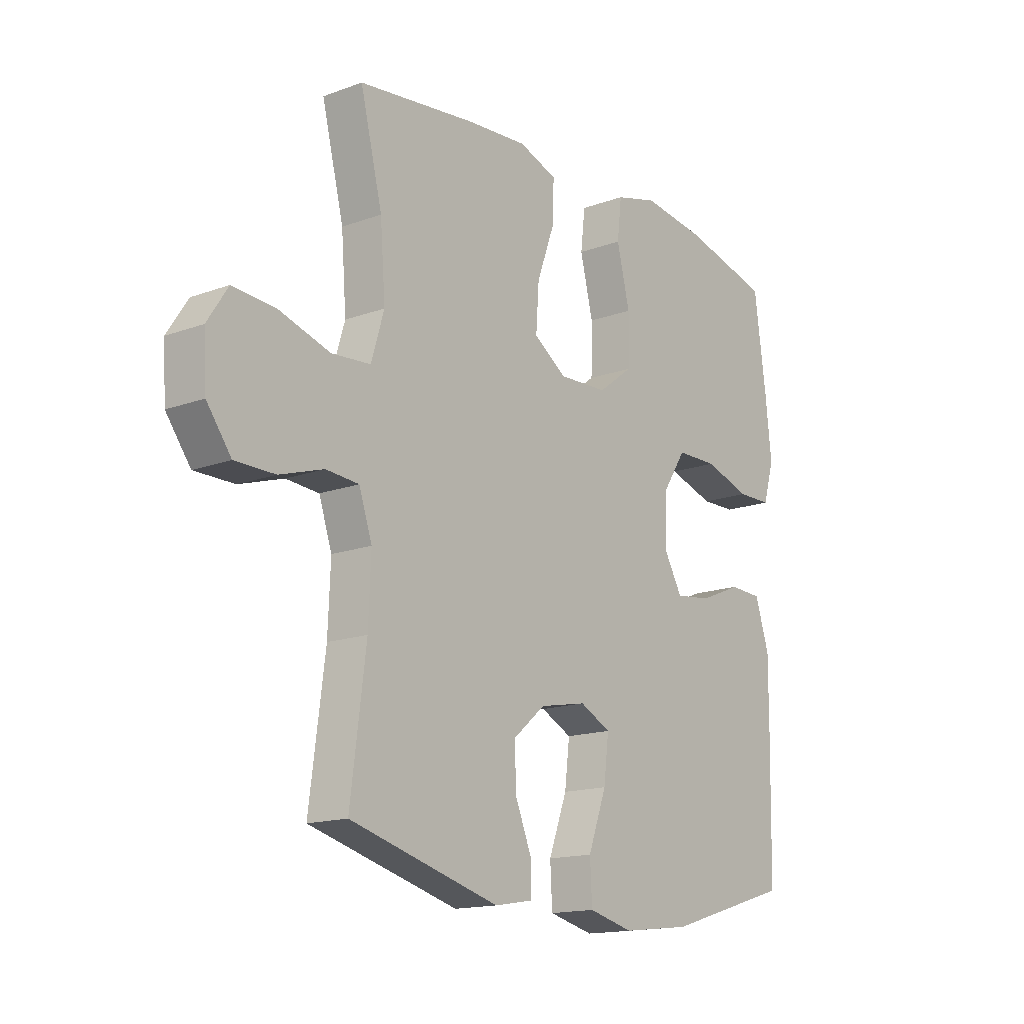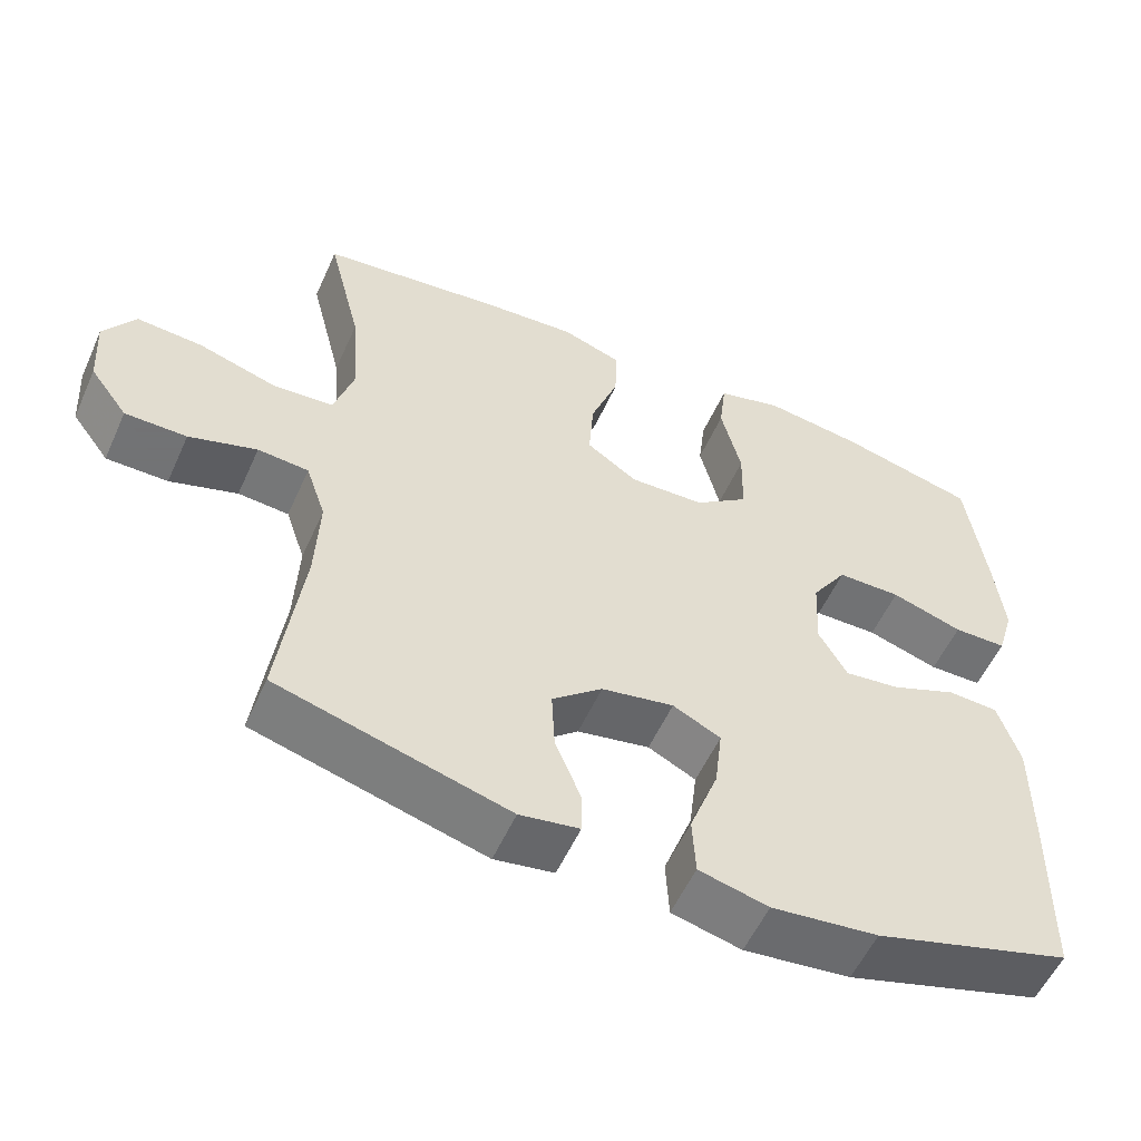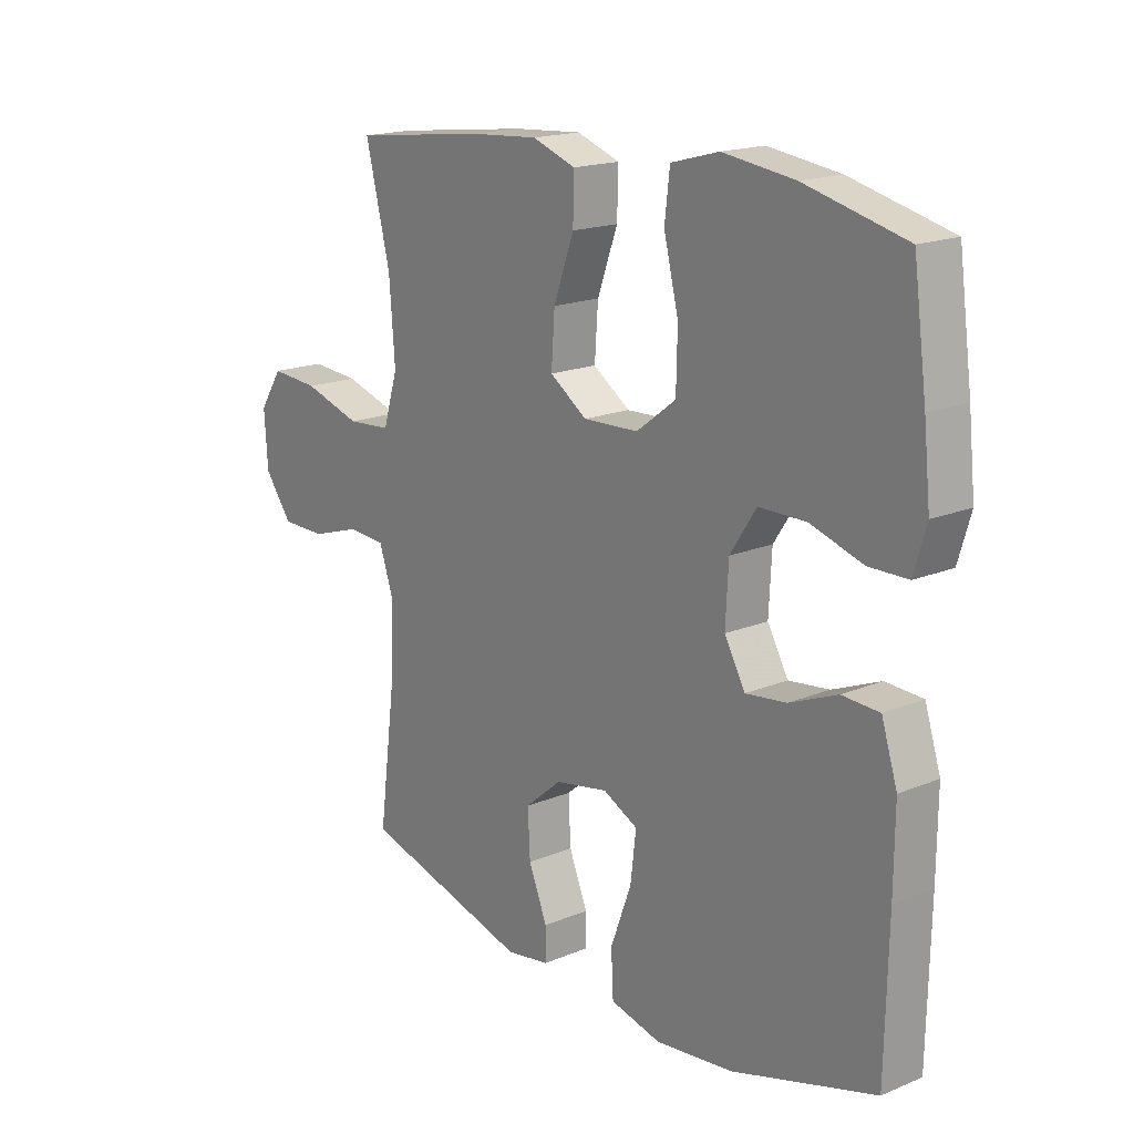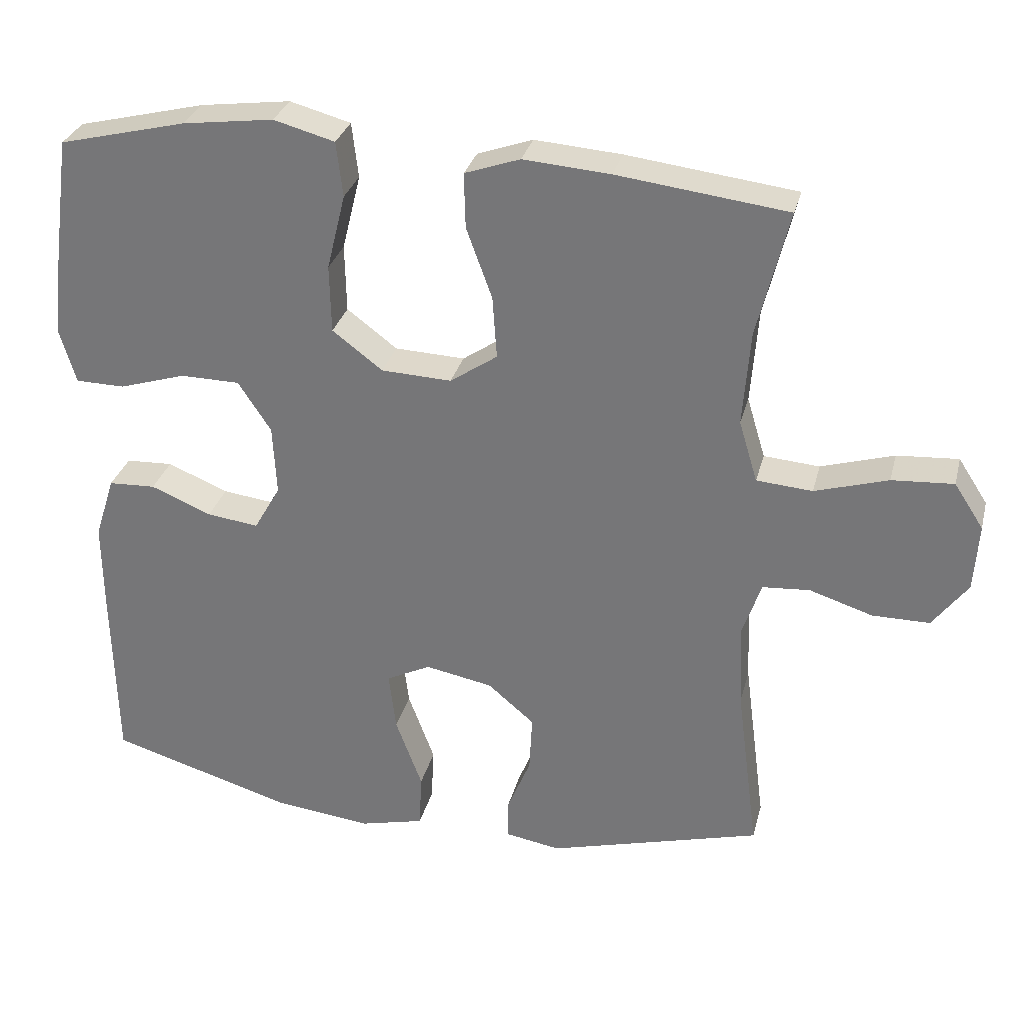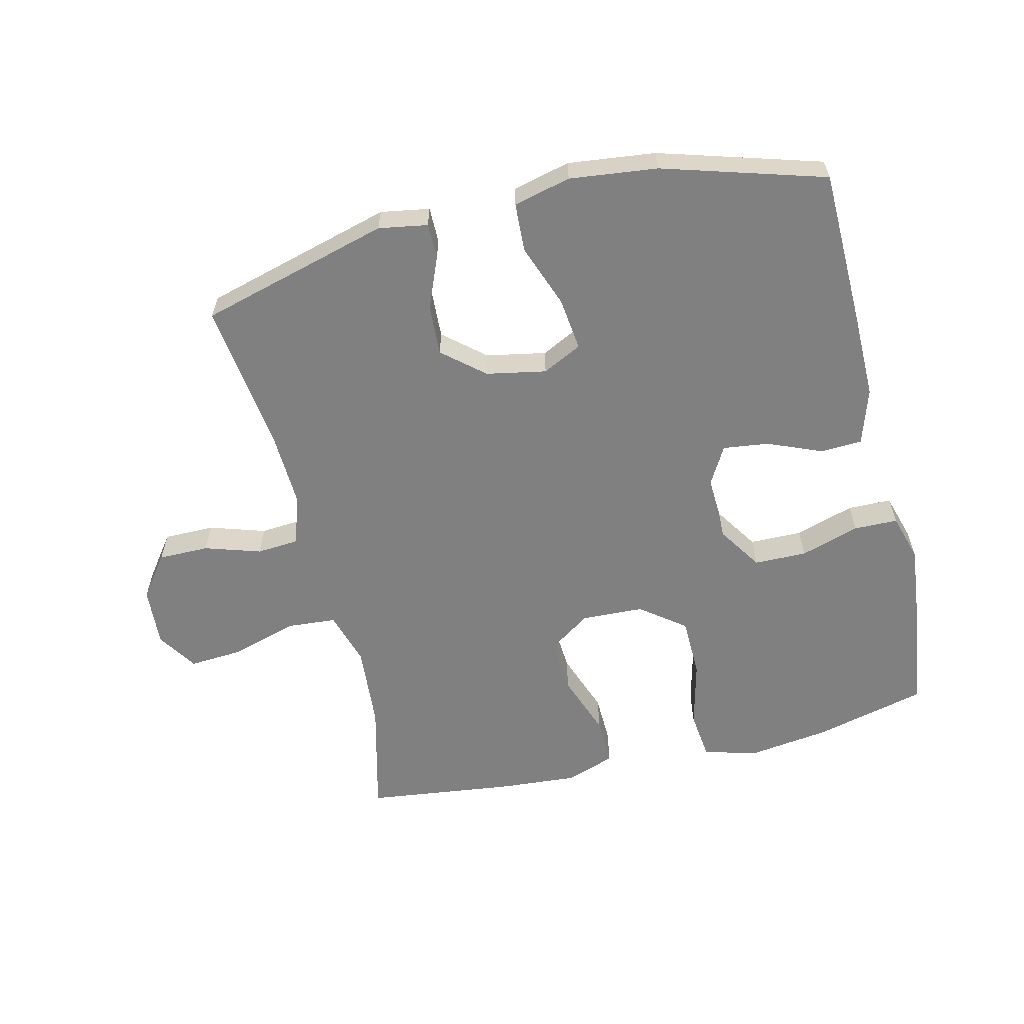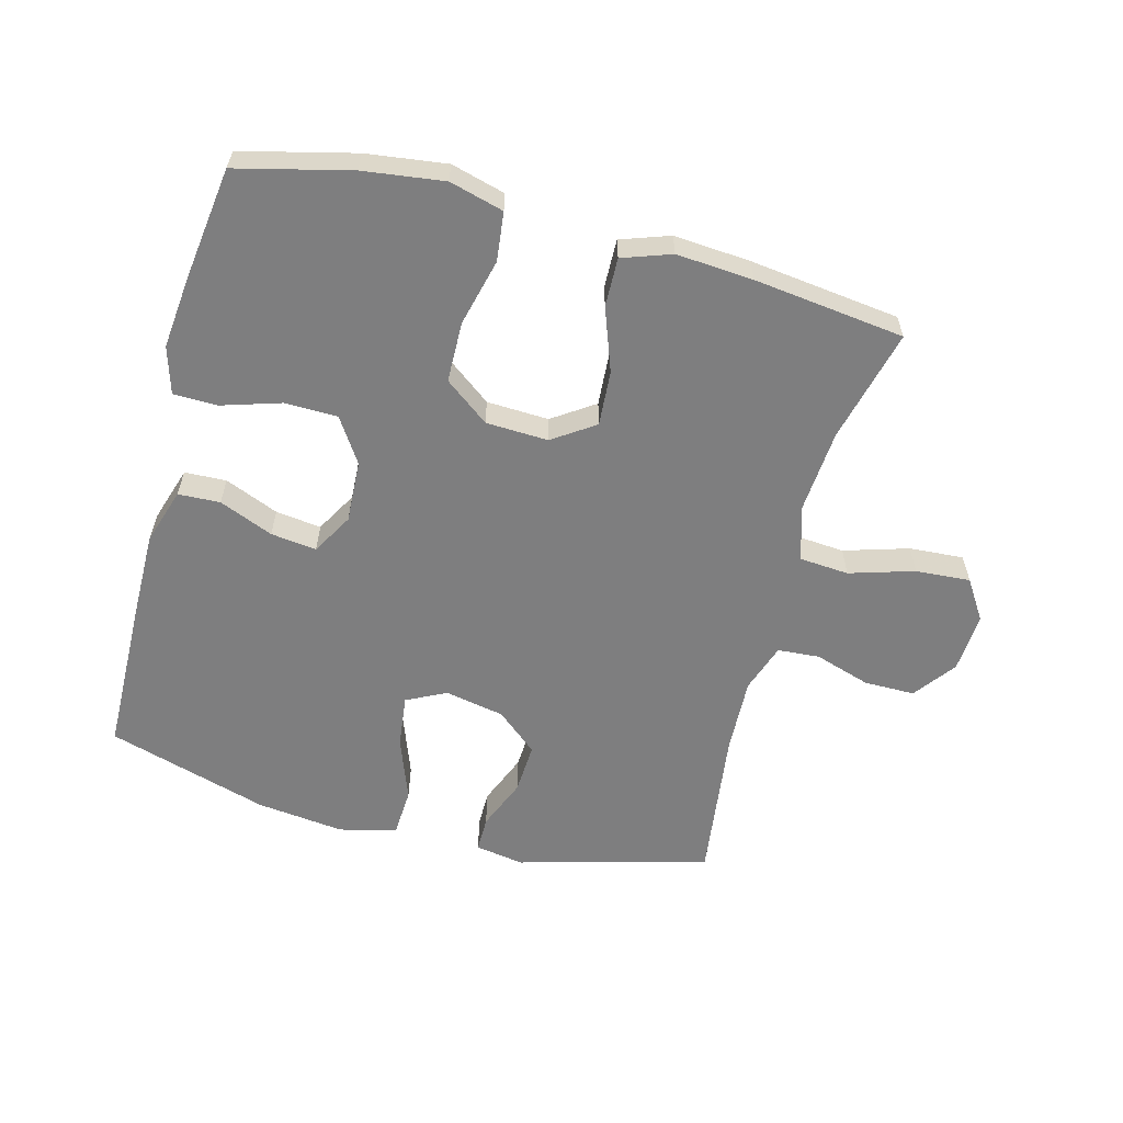
<metadata>
{"format":"obj","ext":"obj","renderer":"f3d","projection":"perspective","resolution":1024,"background":"white","views":[{"elev":-15.5,"azim":127.7,"up":"+Z"},{"elev":-55.7,"azim":155.9,"up":"+Z"},{"elev":17.7,"azim":-129.1,"up":"+Z"},{"elev":30.5,"azim":13.9,"up":"+Z"},{"elev":-60.2,"azim":-166.5,"up":"+Y"},{"elev":-59.5,"azim":-14.9,"up":"+Y"}]}
</metadata>
<code>
v 0.5 0.07 0.5
v 0.456 0.07 0.322
v 0.446 0.07 0.19
v 0.472 0.07 0.104
v 0.55 0.07 0.098
v 0.652 0.07 0.129
v 0.738 0.07 0.135
v 0.779 0.07 0.072
v 0.773 0.07 -0.022
v 0.724 0.07 -0.088
v 0.644 0.07 -0.088
v 0.556 0.07 -0.06
v 0.49 0.07 -0.065
v 0.464 0.07 -0.142
v 0.469 0.07 -0.261
v 0.5 0.07 -0.5
v 0.201 0.07 -0.582
v 0.124 0.07 -0.569
v 0.124 0.07 -0.513
v 0.157 0.07 -0.432
v 0.161 0.07 -0.352
v 0.096 0.07 -0.297
v 0.002 0.07 -0.279
v -0.06 0.07 -0.31
v -0.05 0.07 -0.393
v -0.013 0.07 -0.493
v -0.017 0.07 -0.57
v -0.107 0.07 -0.592
v -0.245 0.07 -0.576
v -0.5 0.07 -0.5
v -0.505 0.07 -0.255
v -0.506 0.07 -0.119
v -0.478 0.07 -0.031
v -0.412 0.07 -0.028
v -0.327 0.07 -0.063
v -0.255 0.07 -0.072
v -0.218 0.07 -0.007
v -0.223 0.07 0.091
v -0.269 0.07 0.161
v -0.352 0.07 0.162
v -0.445 0.07 0.133
v -0.514 0.07 0.134
v -0.536 0.07 0.208
v -0.524 0.07 0.323
v -0.5 0.07 0.5
v -0.322 0.07 0.544
v -0.195 0.07 0.561
v -0.11 0.07 0.538
v -0.101 0.07 0.461
v -0.127 0.07 0.355
v -0.125 0.07 0.26
v -0.055 0.07 0.207
v 0.043 0.07 0.203
v 0.109 0.07 0.248
v 0.103 0.07 0.335
v 0.067 0.07 0.434
v 0.065 0.07 0.511
v 0.142 0.07 0.538
v 0.263 0.07 0.529
v 0.5 0 0.5
v 0.456 0 0.322
v 0.446 0 0.19
v 0.472 0 0.104
v 0.55 0 0.098
v 0.652 0 0.129
v 0.738 0 0.135
v 0.779 0 0.072
v 0.773 0 -0.022
v 0.724 0 -0.088
v 0.644 0 -0.088
v 0.556 0 -0.06
v 0.49 0 -0.065
v 0.464 0 -0.142
v 0.469 0 -0.261
v 0.5 0 -0.5
v 0.201 0 -0.582
v 0.124 0 -0.569
v 0.124 0 -0.513
v 0.157 0 -0.432
v 0.161 0 -0.352
v 0.096 0 -0.297
v 0.002 0 -0.279
v -0.06 0 -0.31
v -0.05 0 -0.393
v -0.013 0 -0.493
v -0.017 0 -0.57
v -0.107 0 -0.592
v -0.245 0 -0.576
v -0.5 0 -0.5
v -0.505 0 -0.255
v -0.506 0 -0.119
v -0.478 0 -0.031
v -0.412 0 -0.028
v -0.327 0 -0.063
v -0.255 0 -0.072
v -0.218 0 -0.007
v -0.223 0 0.091
v -0.269 0 0.161
v -0.352 0 0.162
v -0.445 0 0.133
v -0.514 0 0.134
v -0.536 0 0.208
v -0.524 0 0.323
v -0.5 0 0.5
v -0.322 0 0.544
v -0.195 0 0.561
v -0.11 0 0.538
v -0.101 0 0.461
v -0.127 0 0.355
v -0.125 0 0.26
v -0.055 0 0.207
v 0.043 0 0.203
v 0.109 0 0.248
v 0.103 0 0.335
v 0.067 0 0.434
v 0.065 0 0.511
v 0.142 0 0.538
v 0.263 0 0.529
f 59 1 2
f 58 59 2
f 57 58 2
f 56 57 2
f 55 56 2
f 54 55 2 3
f 53 54 3 4
f 52 53 4
f 48 49 50
f 47 48 50
f 46 47 50
f 45 46 50
f 44 45 50
f 43 44 50
f 42 43 50
f 41 42 50
f 40 41 50
f 39 40 50 51
f 38 39 51 52
f 33 34 35
f 32 33 35
f 31 32 35
f 30 31 35
f 29 30 35
f 28 29 35
f 27 28 35
f 26 27 35
f 25 26 35
f 24 25 35 36
f 23 24 36 37
f 18 19 20
f 17 18 20
f 16 17 20
f 15 16 20
f 14 15 20 21
f 13 14 21 22
f 10 11 12
f 9 10 12
f 8 9 12
f 7 8 12
f 6 7 12
f 5 6 12
f 4 5 12 13
f 37 38 52
f 23 37 52
f 22 23 52
f 13 22 52
f 4 13 52
f 61 60 118
f 61 118 117
f 61 117 116
f 61 116 115
f 61 115 114
f 62 61 114 113
f 63 62 113 112
f 63 112 111
f 109 108 107
f 109 107 106
f 109 106 105
f 109 105 104
f 109 104 103
f 109 103 102
f 109 102 101
f 109 101 100
f 109 100 99
f 110 109 99 98
f 111 110 98 97
f 94 93 92
f 94 92 91
f 94 91 90
f 94 90 89
f 94 89 88
f 94 88 87
f 94 87 86
f 94 86 85
f 94 85 84
f 95 94 84 83
f 96 95 83 82
f 79 78 77
f 79 77 76
f 79 76 75
f 79 75 74
f 80 79 74 73
f 81 80 73 72
f 71 70 69
f 71 69 68
f 71 68 67
f 71 67 66
f 71 66 65
f 71 65 64
f 72 71 64 63
f 111 97 96
f 111 96 82
f 111 82 81
f 111 81 72
f 111 72 63
f 1 60 61 2
f 2 61 62 3
f 3 62 63 4
f 4 63 64 5
f 5 64 65 6
f 6 65 66 7
f 7 66 67 8
f 8 67 68 9
f 9 68 69 10
f 10 69 70 11
f 11 70 71 12
f 12 71 72 13
f 13 72 73 14
f 14 73 74 15
f 15 74 75 16
f 16 75 76 17
f 17 76 77 18
f 18 77 78 19
f 19 78 79 20
f 20 79 80 21
f 21 80 81 22
f 22 81 82 23
f 23 82 83 24
f 24 83 84 25
f 25 84 85 26
f 26 85 86 27
f 27 86 87 28
f 28 87 88 29
f 29 88 89 30
f 30 89 90 31
f 31 90 91 32
f 32 91 92 33
f 33 92 93 34
f 34 93 94 35
f 35 94 95 36
f 36 95 96 37
f 37 96 97 38
f 38 97 98 39
f 39 98 99 40
f 40 99 100 41
f 41 100 101 42
f 42 101 102 43
f 43 102 103 44
f 44 103 104 45
f 45 104 105 46
f 46 105 106 47
f 47 106 107 48
f 48 107 108 49
f 49 108 109 50
f 50 109 110 51
f 51 110 111 52
f 52 111 112 53
f 53 112 113 54
f 54 113 114 55
f 55 114 115 56
f 56 115 116 57
f 57 116 117 58
f 58 117 118 59
f 59 118 60 1

</code>
